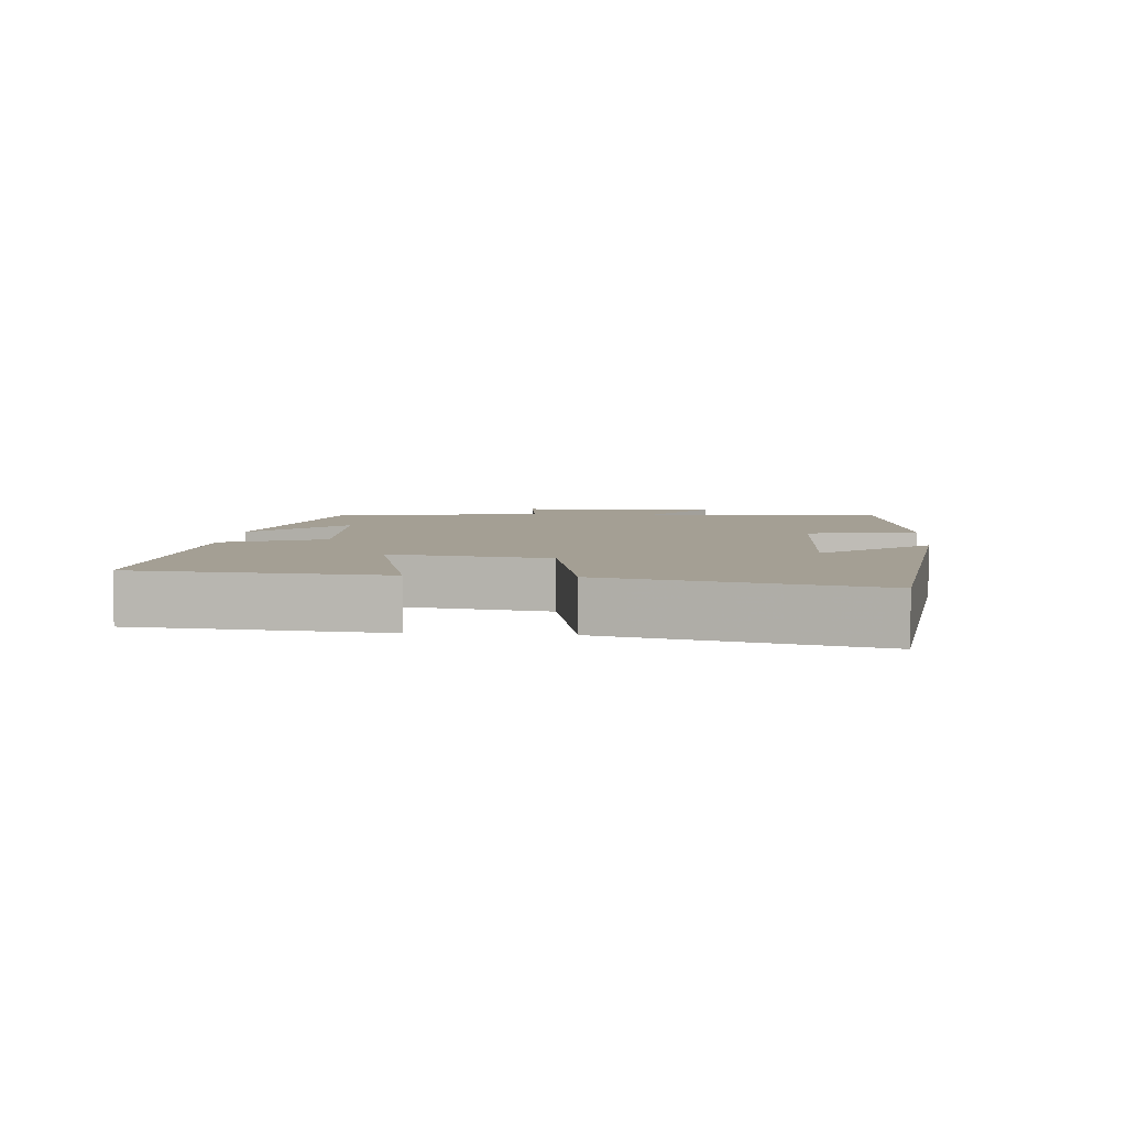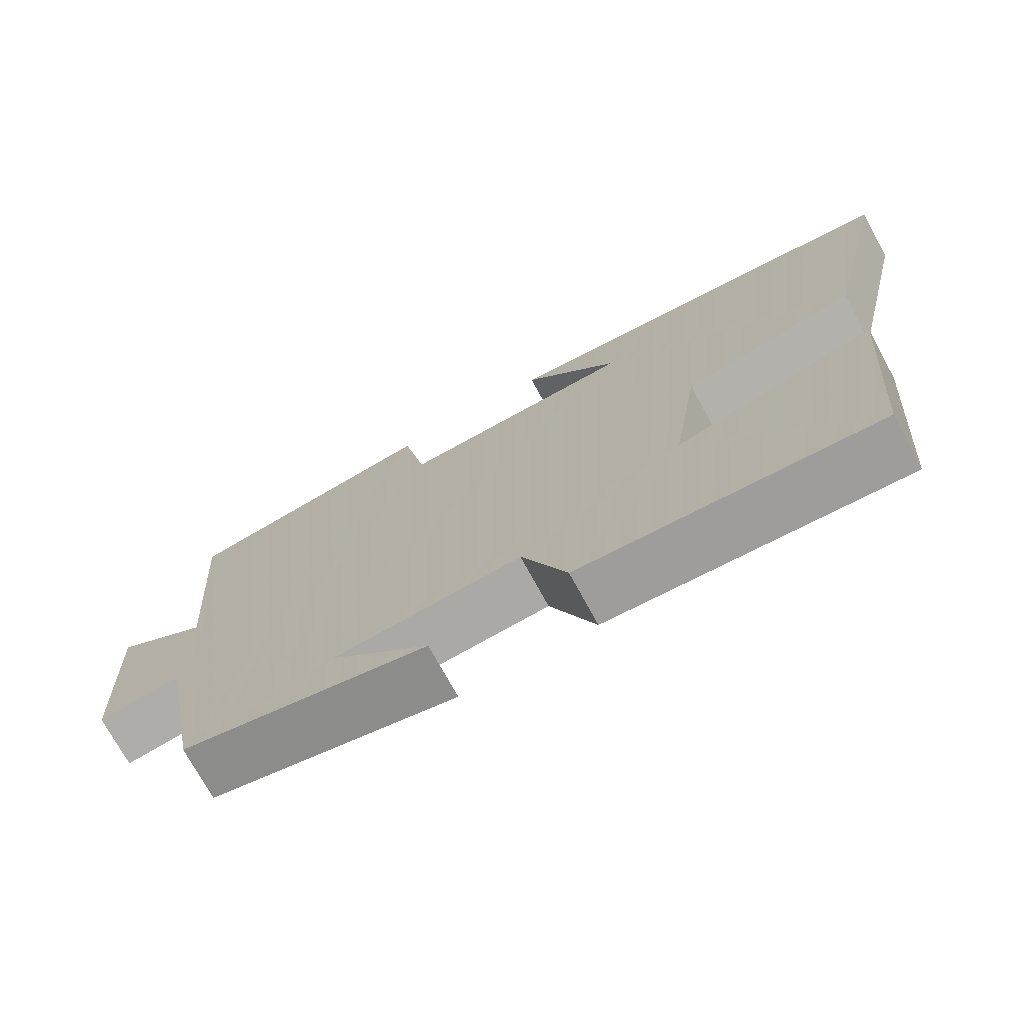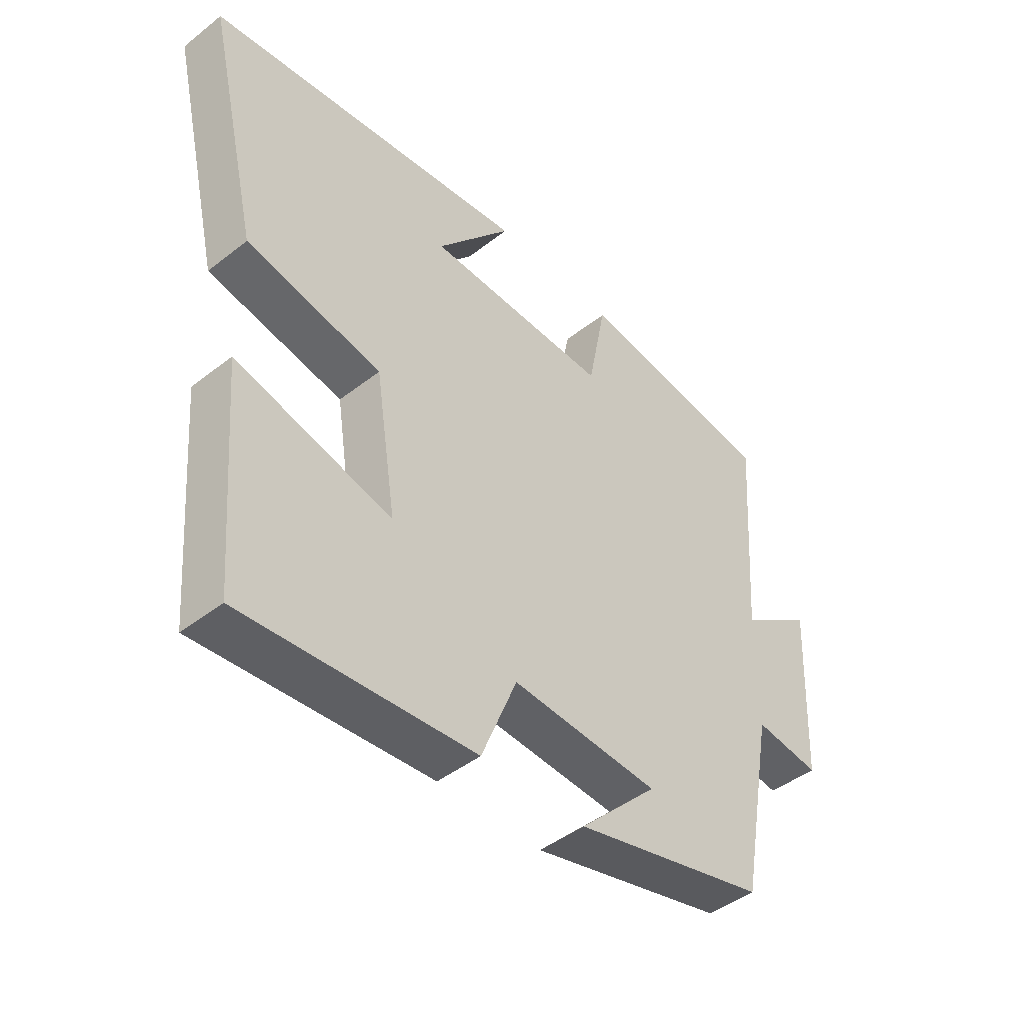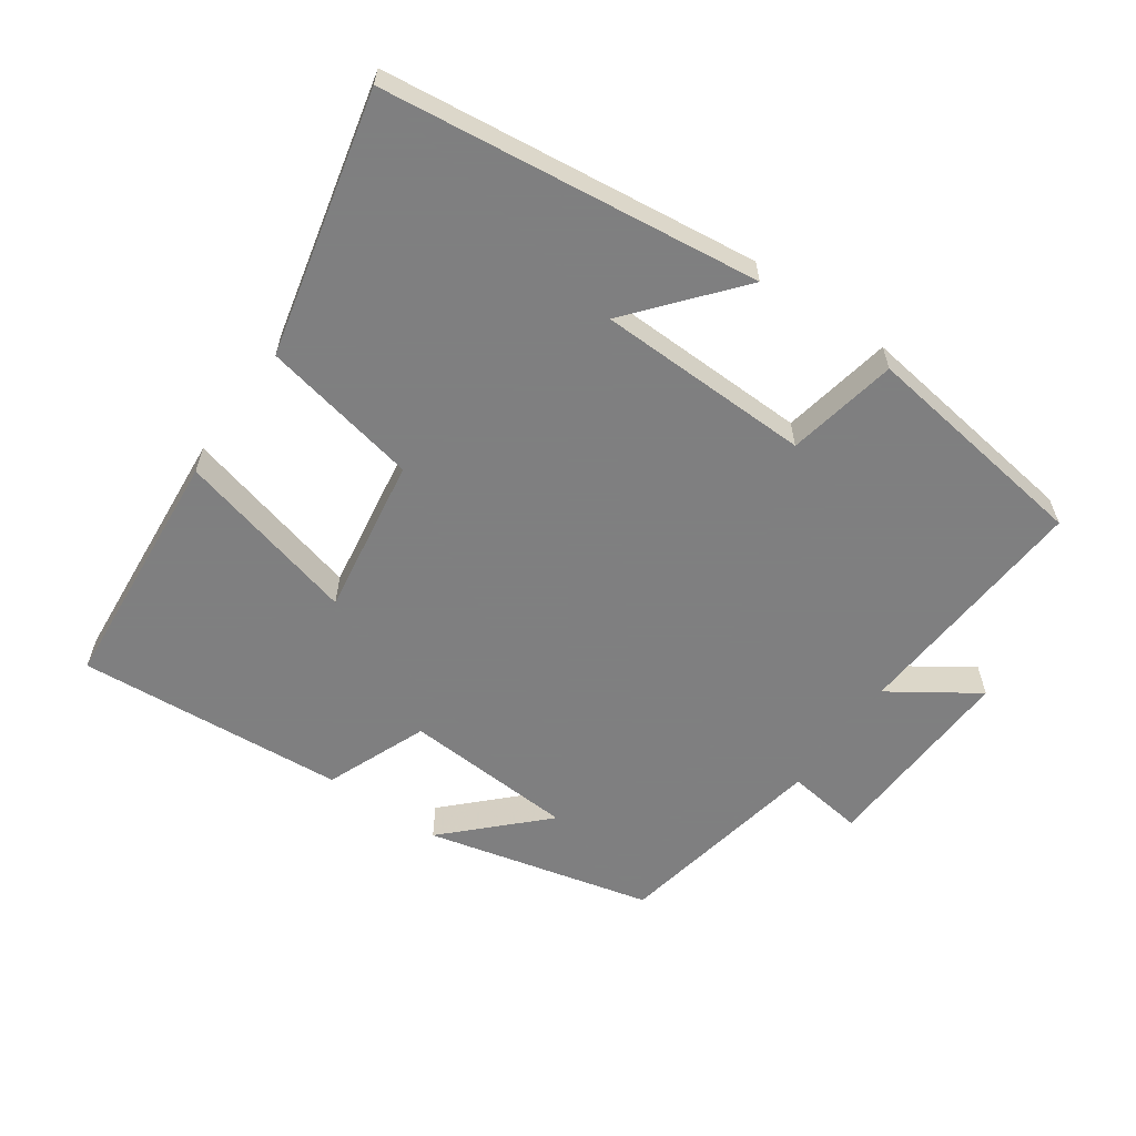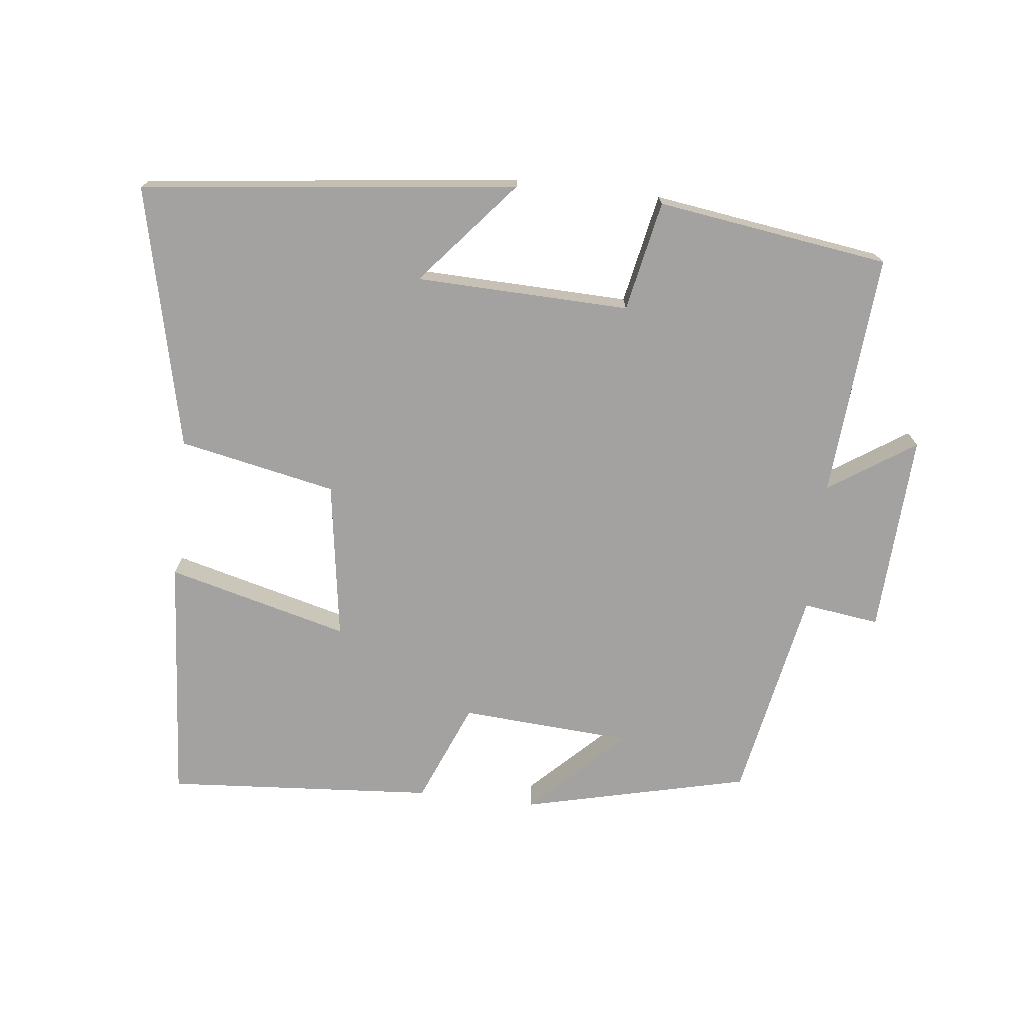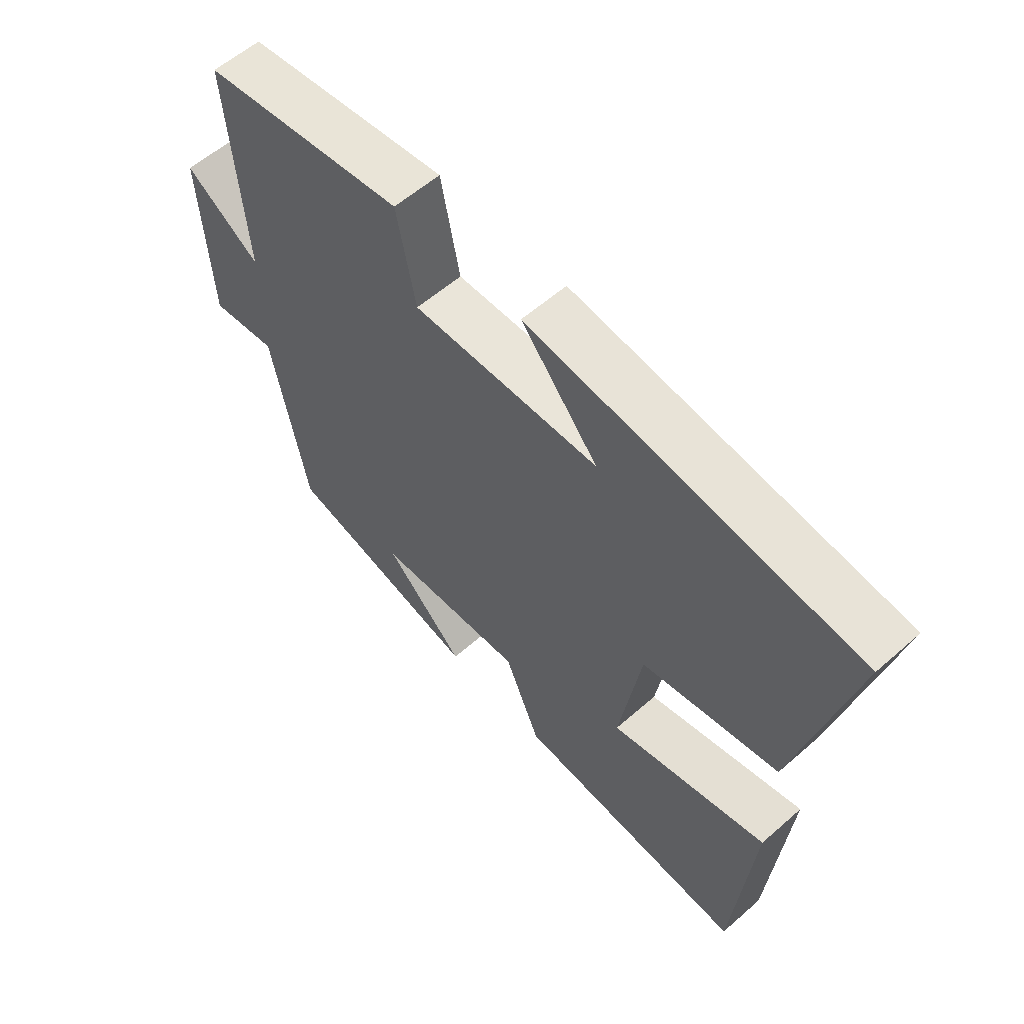
<metadata>
{"format":"obj","ext":"obj","renderer":"f3d","projection":"perspective","resolution":1024,"background":"white","views":[{"elev":5.6,"azim":-85.1,"up":"+Y"},{"elev":-73.3,"azim":-151.4,"up":"+Z"},{"elev":-44.7,"azim":-47.7,"up":"+Z"},{"elev":-59.9,"azim":-34.9,"up":"+Y"},{"elev":-72.7,"azim":-6.7,"up":"+Y"},{"elev":58.4,"azim":-132.2,"up":"+Z"}]}
</metadata>
<code>
v 0.441 0.07 -0.419
v 0.107 0.07 -0.5
v 0.242 0.07 -0.366
v -0.012 0.07 -0.35
v -0.073 0.07 -0.5
v -0.47 0.07 -0.53
v -0.5 0.07 -0.165
v -0.232 0.07 -0.234
v -0.268 0.07 0
v -0.5 0.07 0.047
v -0.59 0.07 0.434
v -0.035 0.07 0.5
v -0.165 0.07 0.345
v 0.151 0.07 0.337
v 0.183 0.07 0.5
v 0.526 0.07 0.452
v 0.5 0.07 0.092
v 0.627 0.07 0.177
v 0.613 0.07 -0.119
v 0.5 0.07 -0.104
v 0.441 0 -0.419
v 0.107 0 -0.5
v 0.242 0 -0.366
v -0.012 0 -0.35
v -0.073 0 -0.5
v -0.47 0 -0.53
v -0.5 0 -0.165
v -0.232 0 -0.234
v -0.268 0 0
v -0.5 0 0.047
v -0.59 0 0.434
v -0.035 0 0.5
v -0.165 0 0.345
v 0.151 0 0.337
v 0.183 0 0.5
v 0.526 0 0.452
v 0.5 0 0.092
v 0.627 0 0.177
v 0.613 0 -0.119
v 0.5 0 -0.104
f 17 18 19 20
f 17 20 1
f 16 17 1
f 15 16 1
f 14 15 1
f 13 14 1
f 10 11 12 13
f 9 10 13
f 8 9 13 1
f 6 7 8
f 5 6 8
f 4 5 8
f 3 4 8
f 3 8 1
f 1 2 3
f 40 39 38 37
f 21 40 37
f 21 37 36
f 21 36 35
f 21 35 34
f 21 34 33
f 33 32 31 30
f 33 30 29
f 21 33 29 28
f 28 27 26
f 28 26 25
f 28 25 24
f 28 24 23
f 21 28 23
f 23 22 21
f 1 21 22 2
f 2 22 23 3
f 3 23 24 4
f 4 24 25 5
f 5 25 26 6
f 6 26 27 7
f 7 27 28 8
f 8 28 29 9
f 9 29 30 10
f 10 30 31 11
f 11 31 32 12
f 12 32 33 13
f 13 33 34 14
f 14 34 35 15
f 15 35 36 16
f 16 36 37 17
f 17 37 38 18
f 18 38 39 19
f 19 39 40 20
f 20 40 21 1

</code>
